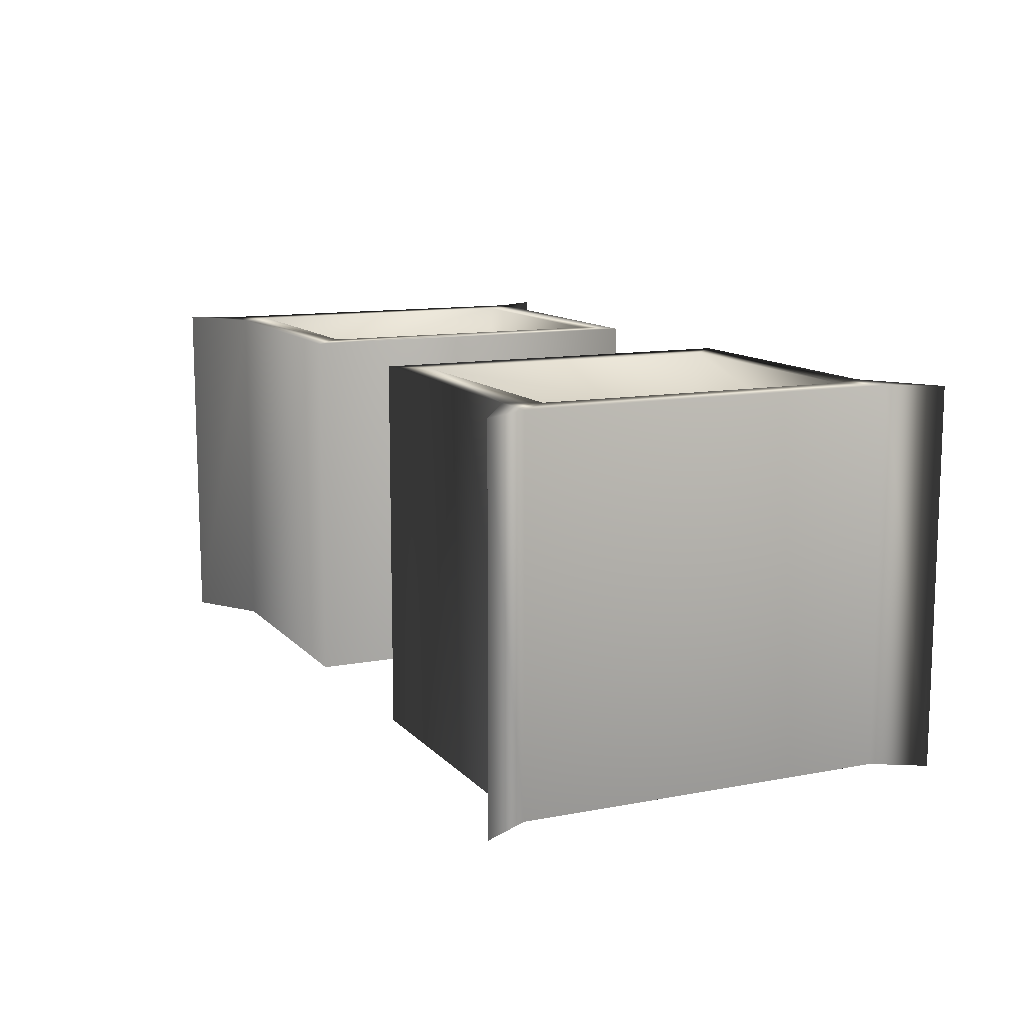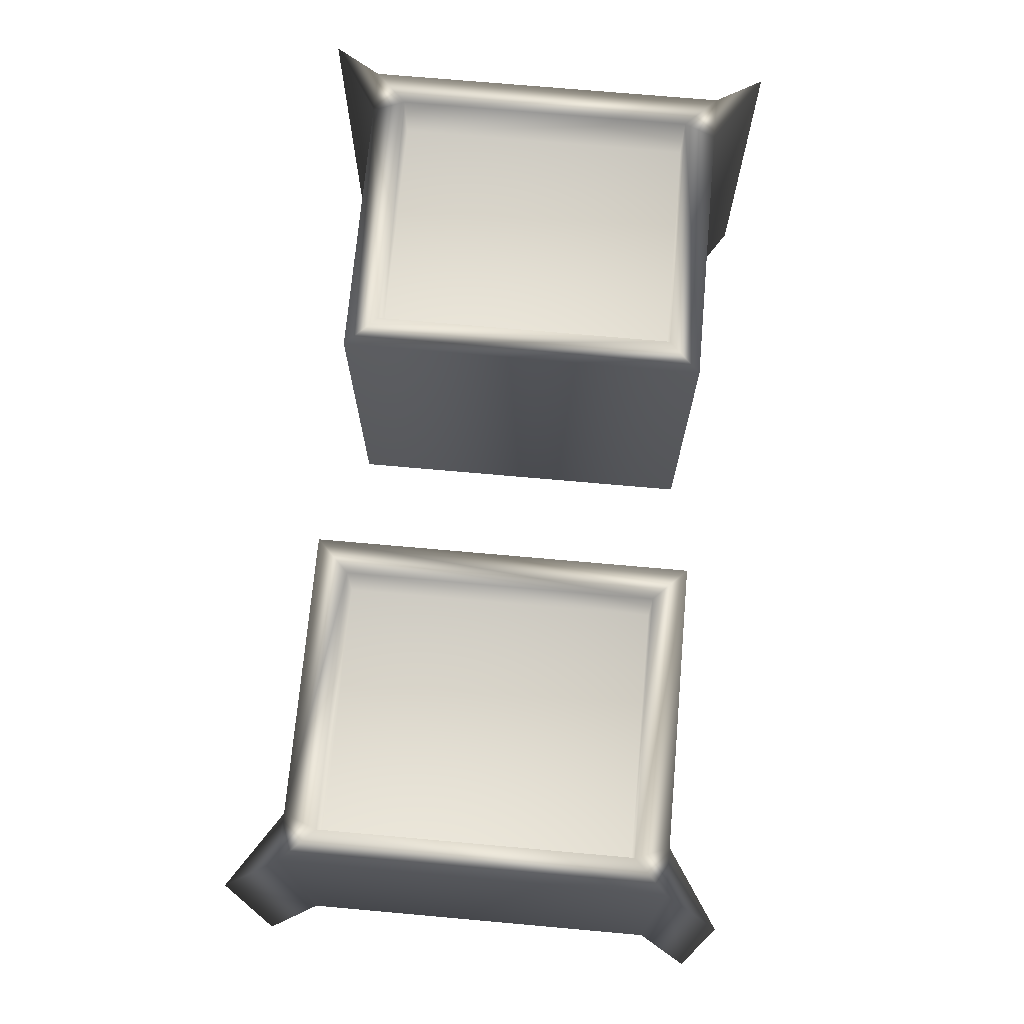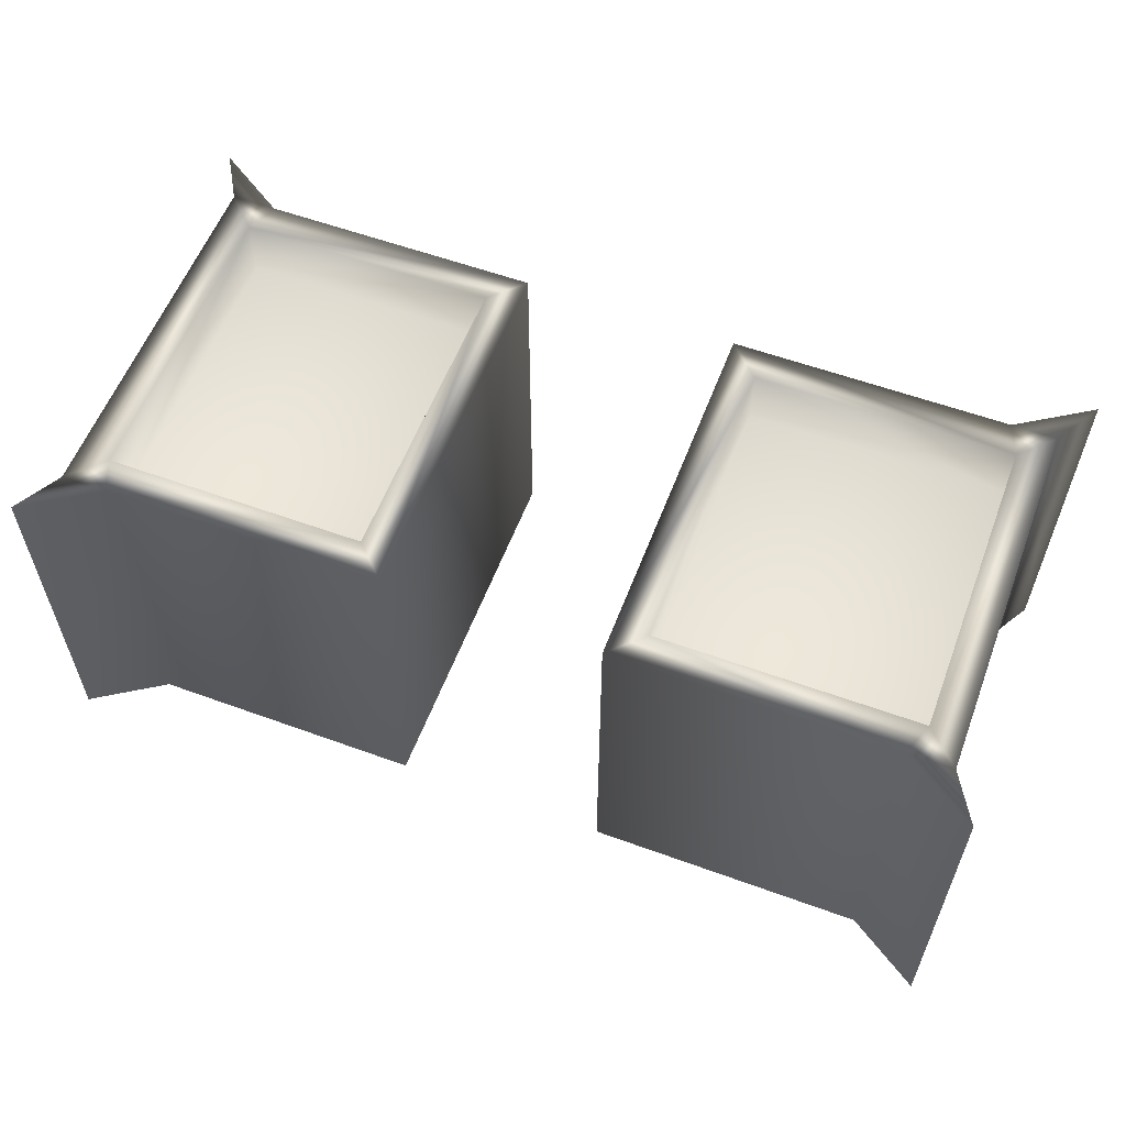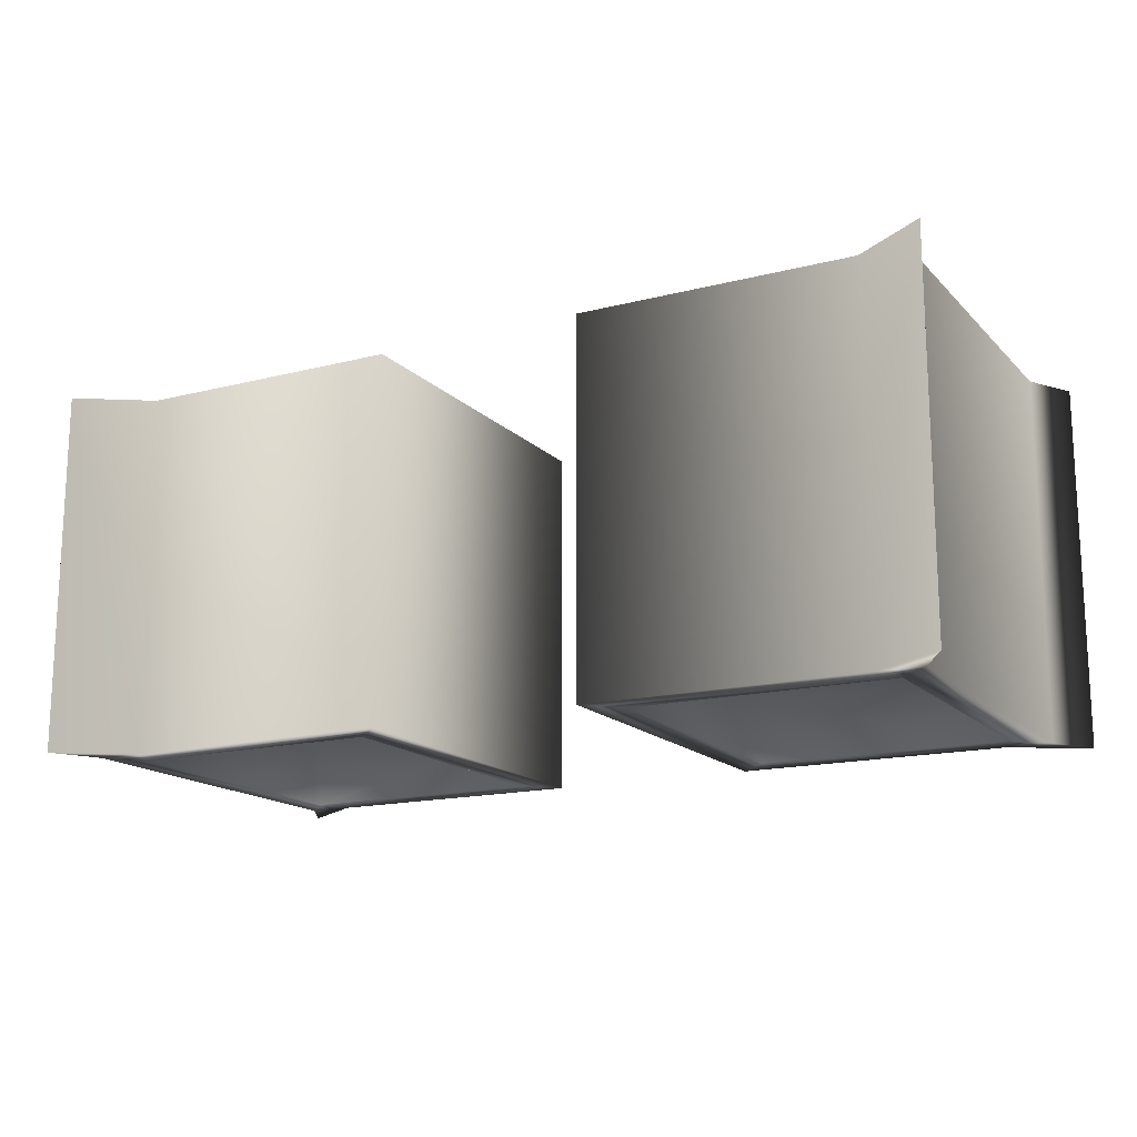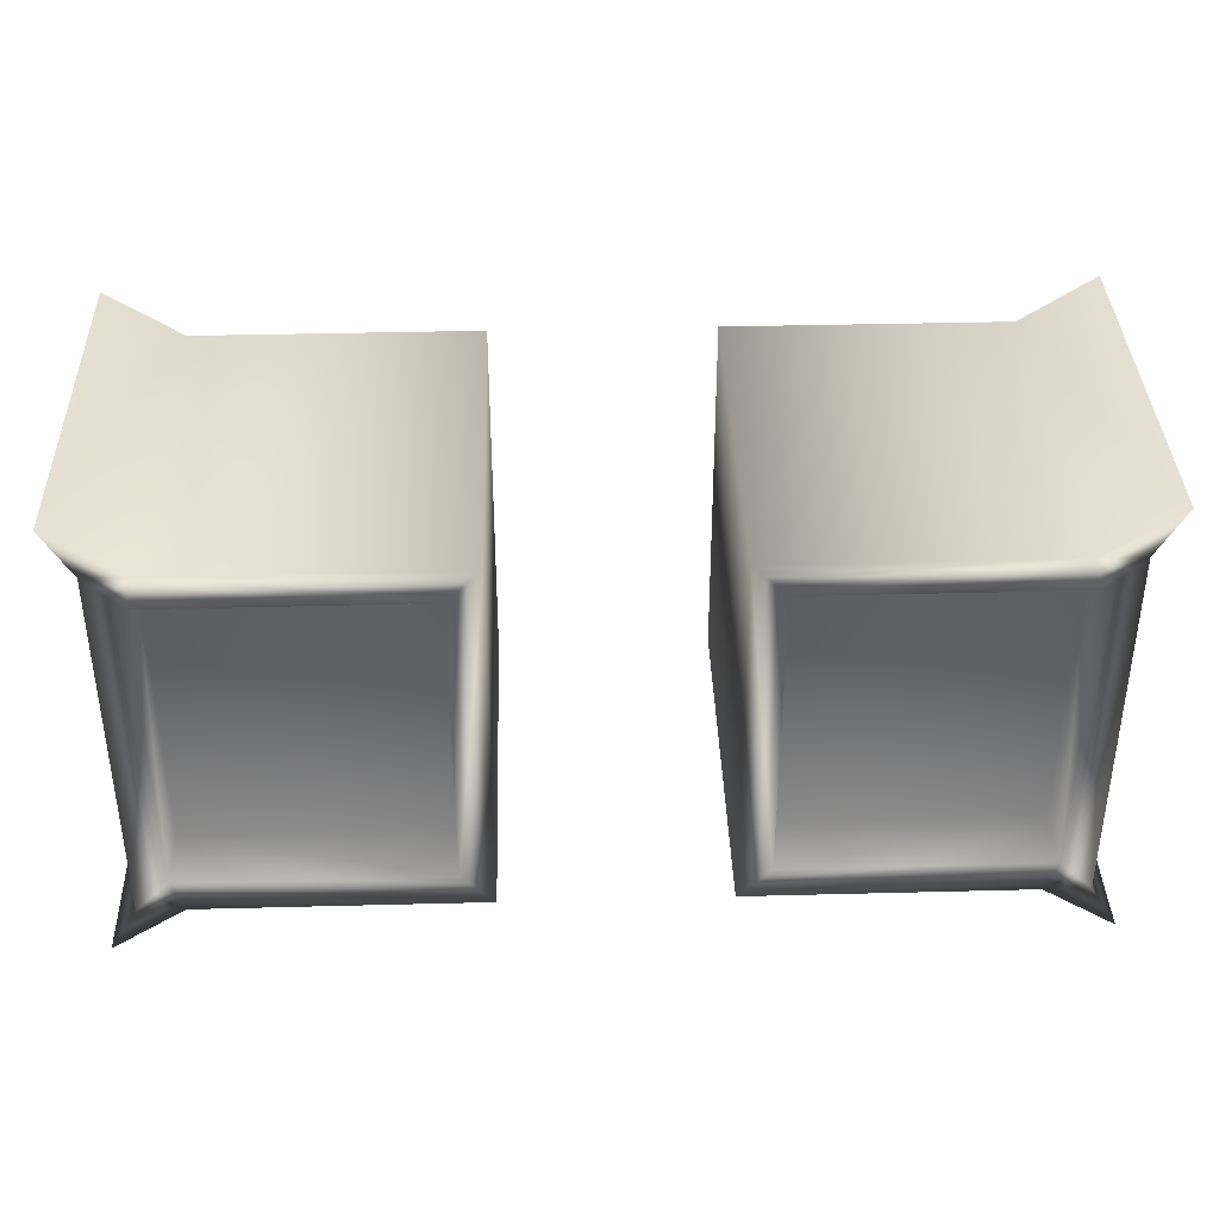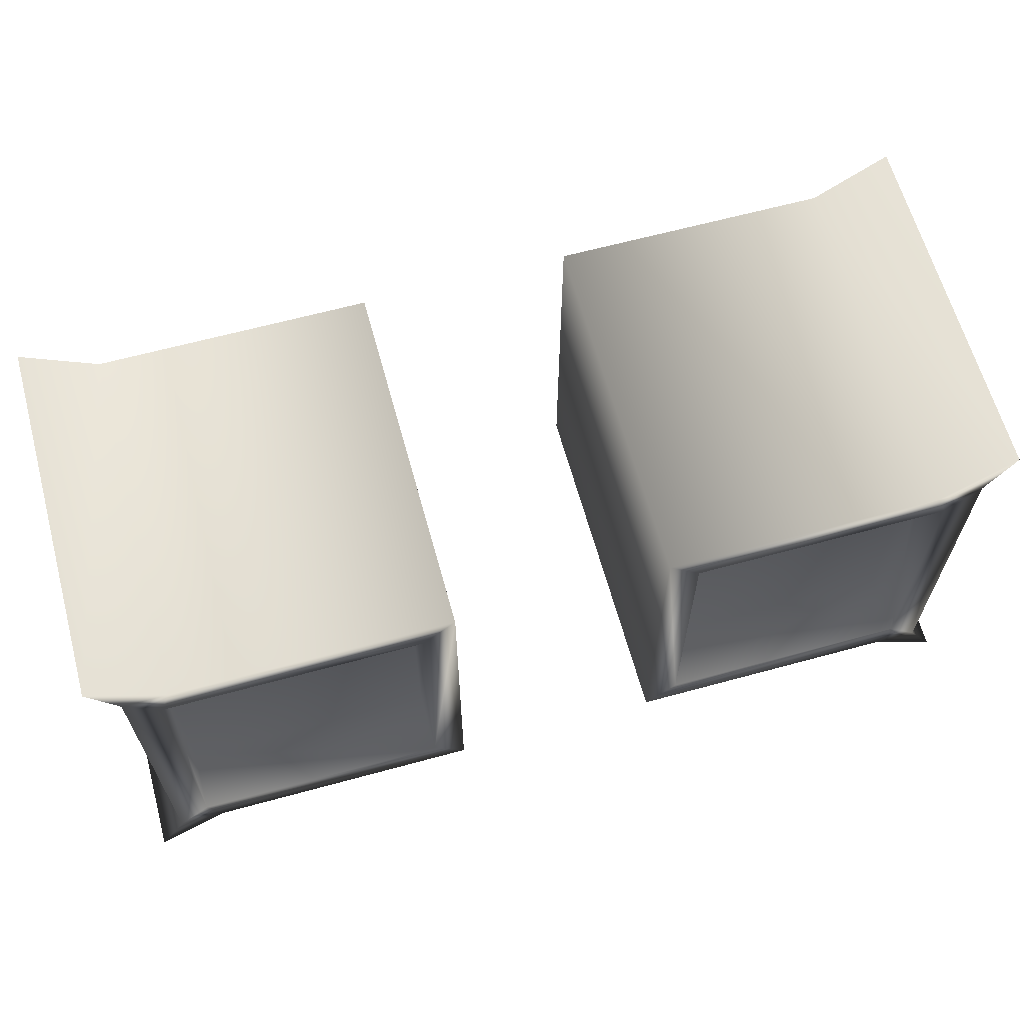
<metadata>
{"format":"obj","ext":"obj","renderer":"f3d","projection":"perspective","resolution":1024,"background":"white","views":[{"elev":11.7,"azim":65.3,"up":"+Y"},{"elev":71.7,"azim":95.1,"up":"+Y"},{"elev":57.8,"azim":20.7,"up":"+Y"},{"elev":-15.8,"azim":-151.9,"up":"+Y"},{"elev":37.7,"azim":-1.9,"up":"+Z"},{"elev":64.0,"azim":-15.4,"up":"+Z"}]}
</metadata>
<code>
g hammer_basic_004_blade
v 0.2073 -0.183 1.03
v 0.2073 -0.183 1.485
v 0.589 -0.183 1.485
v 0.589 -0.183 1.03
v 0.5703 -0.2754 1.533
v 0.6783 -0.2754 1.603
v 0.6372 -0.2754 1.533
v 0.589 -0.2754 1.485
v 0.6372 -0.2754 0.9821
v 0.2073 -0.2754 1.485
v 0.1591 -0.2754 1.533
v 0.2073 -0.2754 1.03
v 0.1591 -0.2754 0.9821
v 0.589 -0.2754 1.03
v 0.5703 -0.2754 0.9821
v 0.6783 -0.2754 0.912
v 0.2073 0.183 1.03
v 0.589 0.183 1.03
v 0.589 0.183 1.485
v 0.2073 0.183 1.485
v 0.5703 0.2754 1.533
v 0.6372 0.2754 1.533
v 0.6783 0.2754 1.603
v 0.589 0.2754 1.485
v 0.6372 0.2754 0.9821
v 0.2073 0.2754 1.485
v 0.1591 0.2754 1.533
v 0.2073 0.2754 1.03
v 0.1591 0.2754 0.9821
v 0.589 0.2754 1.03
v 0.5703 0.2754 0.9821
v 0.6783 0.2754 0.912
v 0.6372 -0.2754 1.533
v 0.6783 -0.2754 1.603
v 0.6783 0.2754 1.603
v 0.6372 0.2754 1.533
v 0.6372 0 1.257
v 0.6372 -0.2754 0.9821
v 0.6372 0.2754 0.9821
v 0.6783 -0.2754 0.912
v 0.6783 0.2754 0.912
v 0.5703 -0.2754 0.9821
v 0.6783 -0.2754 0.912
v 0.6783 0.2754 0.912
v 0.5703 0.2754 0.9821
v 0.1591 -0.2754 0.9821
v 0.1591 0.2754 0.9821
v 0.1591 -0.2754 1.533
v 0.1591 -0.2754 0.9821
v 0.1591 0.2754 0.9821
v 0.1591 0.2754 1.533
v 0.5703 -0.2754 1.533
v 0.1591 -0.2754 1.533
v 0.1591 0.2754 1.533
v 0.5703 0.2754 1.533
v 0.6783 -0.2754 1.603
v 0.6783 0.2754 1.603
v -0.2073 -0.183 1.03
v -0.589 -0.183 1.03
v -0.589 -0.183 1.485
v -0.2073 -0.183 1.485
v -0.5703 -0.2754 1.533
v -0.6372 -0.2754 1.533
v -0.6783 -0.2754 1.603
v -0.589 -0.2754 1.485
v -0.6372 -0.2754 0.9821
v -0.2073 -0.2754 1.485
v -0.1591 -0.2754 1.533
v -0.2073 -0.2754 1.03
v -0.1591 -0.2754 0.9821
v -0.589 -0.2754 1.03
v -0.5703 -0.2754 0.9821
v -0.6783 -0.2754 0.912
v -0.2073 0.183 1.03
v -0.2073 0.183 1.485
v -0.589 0.183 1.485
v -0.589 0.183 1.03
v -0.5703 0.2754 1.533
v -0.6783 0.2754 1.603
v -0.6372 0.2754 1.533
v -0.589 0.2754 1.485
v -0.6372 0.2754 0.9821
v -0.2073 0.2754 1.485
v -0.1591 0.2754 1.533
v -0.2073 0.2754 1.03
v -0.1591 0.2754 0.9821
v -0.589 0.2754 1.03
v -0.5703 0.2754 0.9821
v -0.6783 0.2754 0.912
v -0.6372 -0.2754 1.533
v -0.6783 0.2754 1.603
v -0.6783 -0.2754 1.603
v -0.6372 0.2754 1.533
v -0.6372 0 1.257
v -0.6372 -0.2754 0.9821
v -0.6372 0.2754 0.9821
v -0.6783 -0.2754 0.912
v -0.6783 0.2754 0.912
v -0.5703 -0.2754 0.9821
v -0.6783 0.2754 0.912
v -0.6783 -0.2754 0.912
v -0.5703 0.2754 0.9821
v -0.1591 -0.2754 0.9821
v -0.1591 0.2754 0.9821
v -0.1591 -0.2754 1.533
v -0.1591 0.2754 1.533
v -0.1591 0.2754 0.9821
v -0.1591 -0.2754 0.9821
v -0.5703 -0.2754 1.533
v -0.1591 0.2754 1.533
v -0.1591 -0.2754 1.533
v -0.5703 0.2754 1.533
v -0.6783 -0.2754 1.603
v -0.6783 0.2754 1.603
v 0.2073 -0.2754 1.03
v 0.2073 -0.183 1.03
v 0.589 -0.183 1.03
v 0.589 -0.2754 1.03
v 0.2073 -0.2754 1.485
v 0.589 -0.183 1.485
v 0.2073 -0.183 1.485
v 0.589 -0.2754 1.485
v 0.2073 0.2754 1.03
v 0.589 0.2754 1.03
v 0.589 0.183 1.03
v 0.2073 0.183 1.03
v 0.589 0.183 1.485
v 0.2073 0.2754 1.485
v 0.589 0.2754 1.485
v 0.2073 0.183 1.485
v -0.2073 -0.2754 1.03
v -0.589 -0.2754 1.03
v -0.589 -0.183 1.03
v -0.2073 -0.183 1.03
v -0.589 -0.183 1.485
v -0.2073 -0.2754 1.485
v -0.589 -0.2754 1.485
v -0.2073 -0.183 1.485
v -0.2073 0.2754 1.03
v -0.2073 0.183 1.03
v -0.589 0.183 1.03
v -0.589 0.2754 1.03
v -0.2073 0.2754 1.485
v -0.589 0.183 1.485
v -0.2073 0.183 1.485
v -0.589 0.2754 1.485
g hammer_basic_004_blade_0
f 3 2 1
f 4 3 1
f 7 6 5
f 5 8 7
f 7 8 9
f 10 8 5
f 11 10 5
f 12 10 11
f 13 12 11
f 14 12 13
f 8 14 9
f 15 14 13
f 9 14 15
f 15 16 9
f 19 18 17
f 20 19 17
f 23 22 21
f 24 21 22
f 24 22 25
f 24 26 21
f 26 27 21
f 26 28 27
f 28 29 27
f 28 30 29
f 30 24 25
f 30 31 29
f 30 25 31
f 32 31 25
f 35 34 33
f 36 35 33
f 33 37 36
f 38 37 33
f 36 37 39
f 39 37 38
f 39 38 40
f 41 39 40
f 44 43 42
f 45 44 42
f 45 42 46
f 47 45 46
f 50 49 48
f 51 50 48
f 54 53 52
f 55 54 52
f 55 52 56
f 57 55 56
f 60 59 58
f 61 60 58
f 64 63 62
f 65 62 63
f 65 63 66
f 65 67 62
f 67 68 62
f 67 69 68
f 69 70 68
f 69 71 70
f 71 65 66
f 71 72 70
f 71 66 72
f 73 72 66
f 76 75 74
f 77 76 74
f 80 79 78
f 78 81 80
f 80 81 82
f 83 81 78
f 84 83 78
f 85 83 84
f 86 85 84
f 87 85 86
f 81 87 82
f 88 87 86
f 82 87 88
f 88 89 82
f 92 91 90
f 91 93 90
f 94 90 93
f 94 95 90
f 94 93 96
f 94 96 95
f 95 96 97
f 96 98 97
f 101 100 99
f 100 102 99
f 99 102 103
f 102 104 103
f 107 106 105
f 108 107 105
f 111 110 109
f 110 112 109
f 109 112 113
f 112 114 113
f 117 116 115
f 118 117 115
f 115 116 119
f 120 117 118
f 116 121 119
f 122 120 118
f 119 121 122
f 121 120 122
f 125 124 123
f 126 125 123
f 125 127 124
f 126 123 128
f 127 129 124
f 130 126 128
f 130 128 129
f 127 130 129
f 133 132 131
f 134 133 131
f 133 135 132
f 134 131 136
f 135 137 132
f 138 134 136
f 138 136 137
f 135 138 137
f 141 140 139
f 142 141 139
f 139 140 143
f 144 141 142
f 140 145 143
f 146 144 142
f 143 145 146
f 145 144 146

</code>
